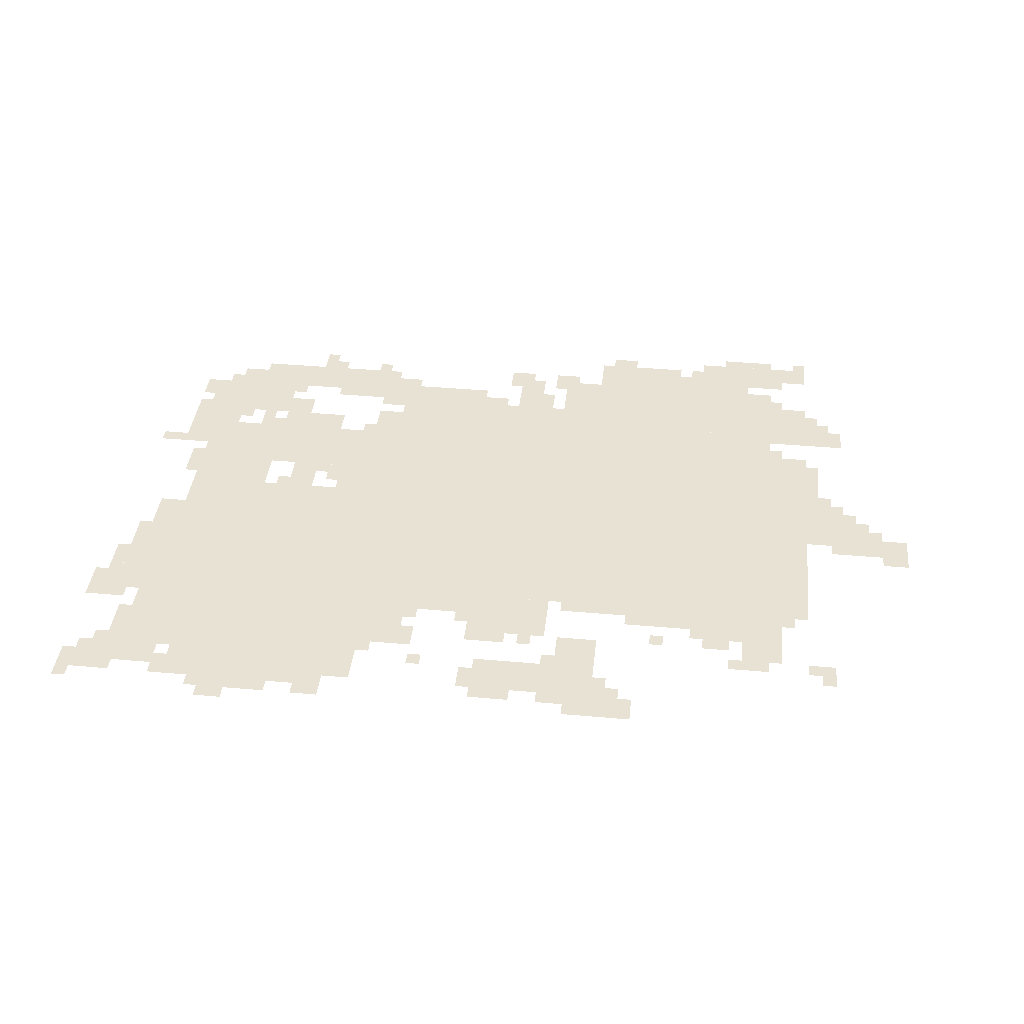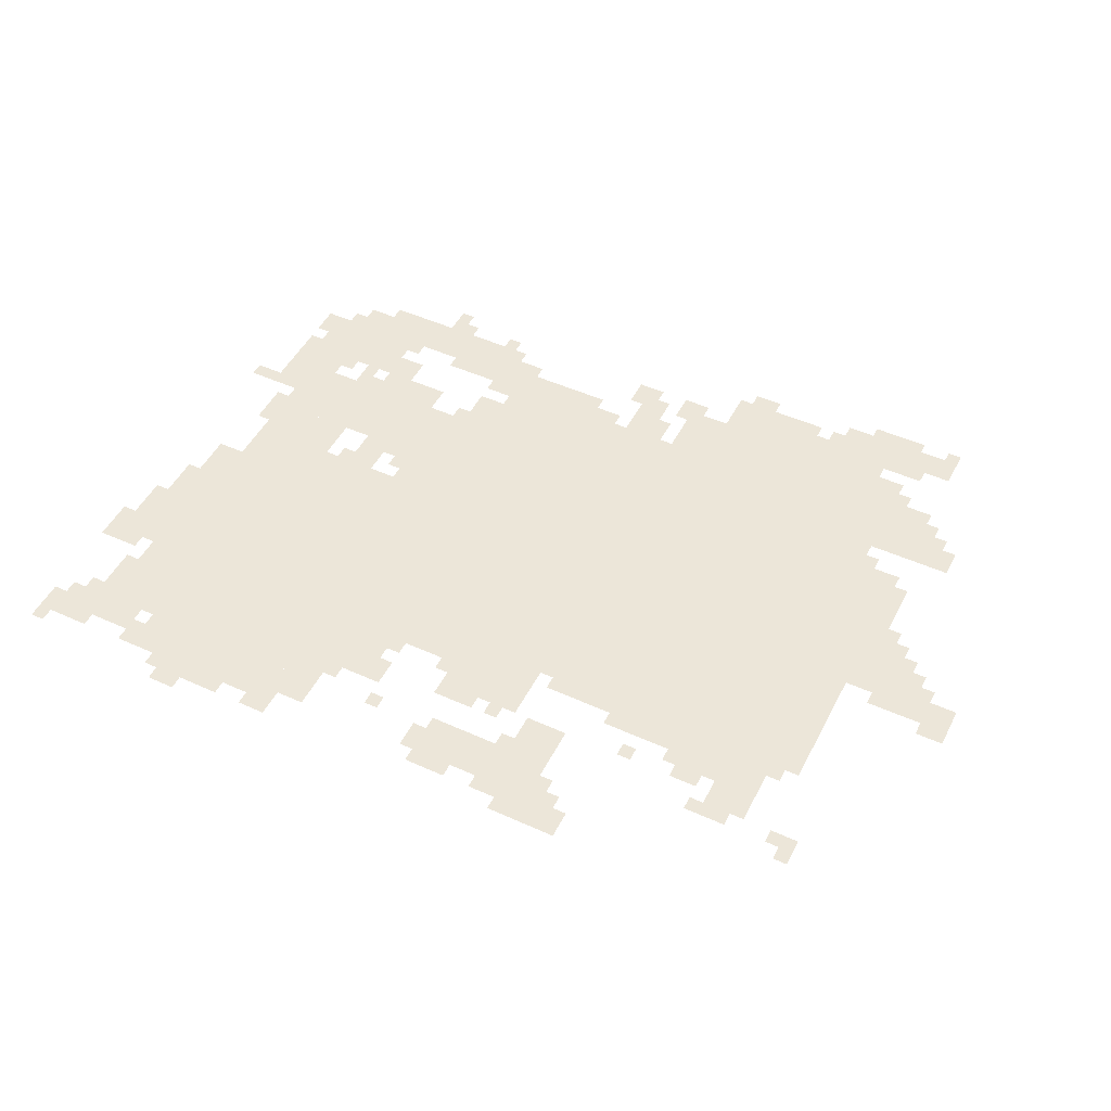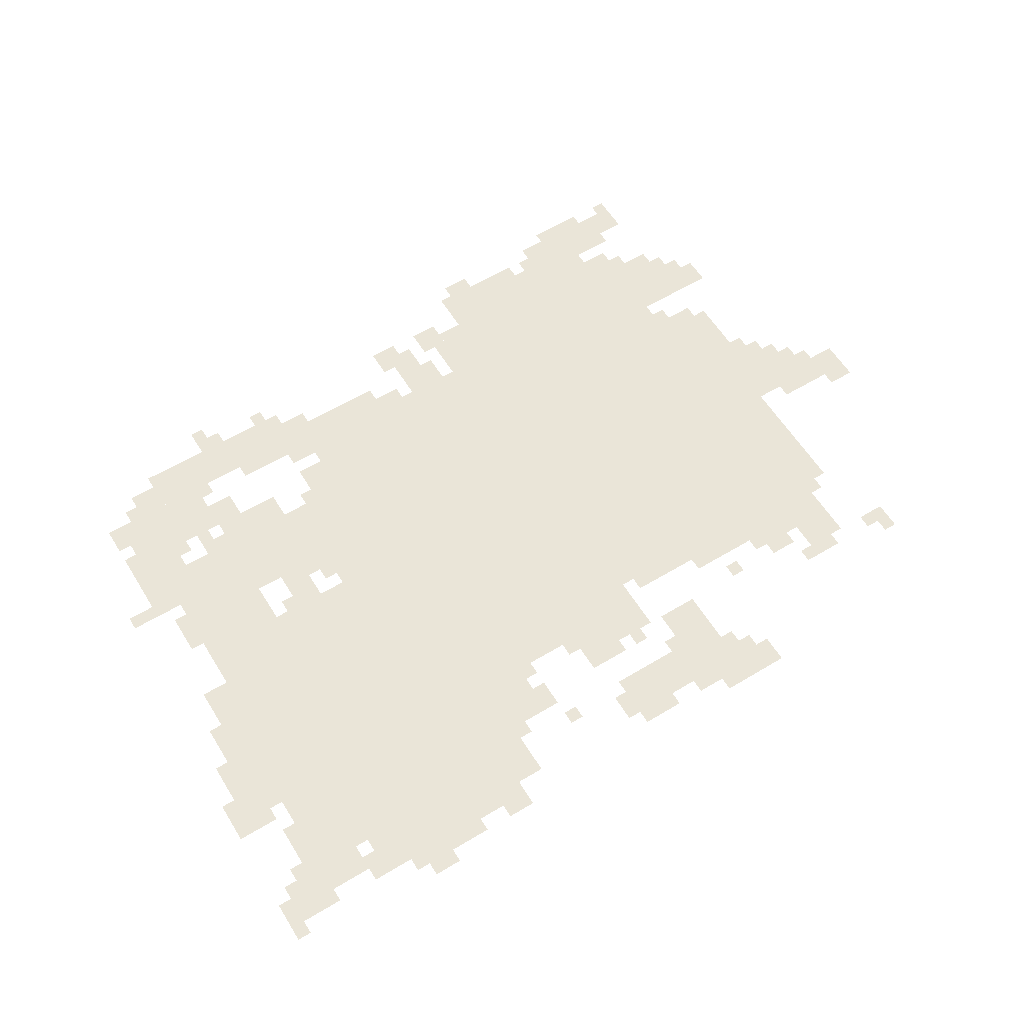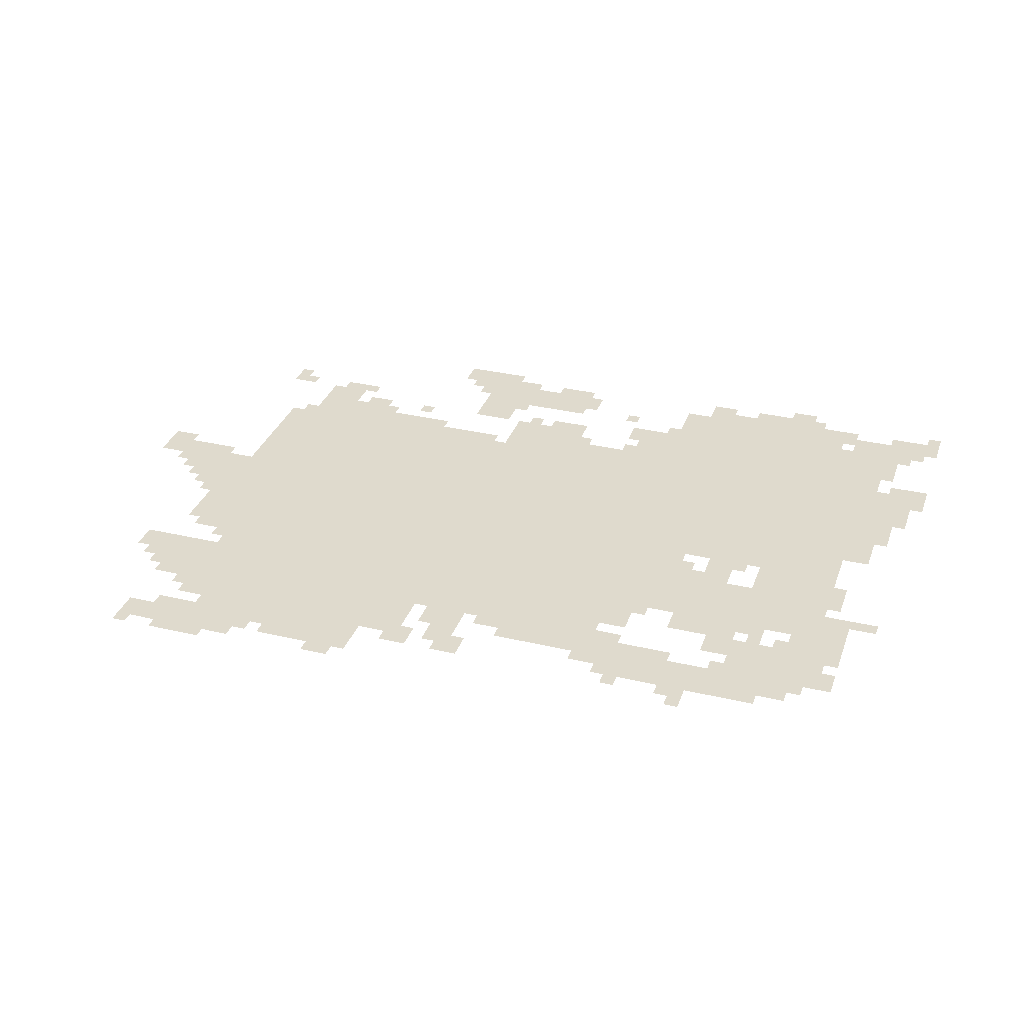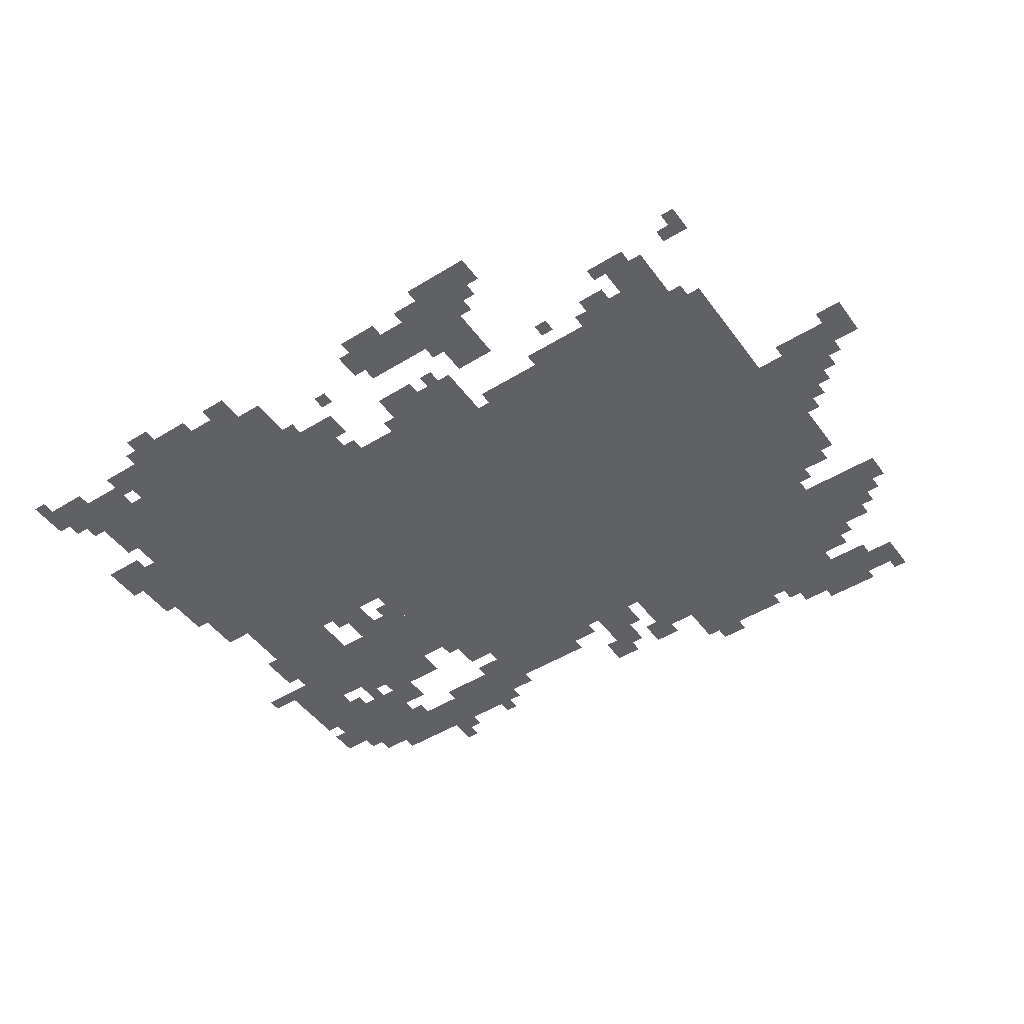
<metadata>
{"format":"obj","ext":"obj","renderer":"f3d","projection":"perspective","resolution":1024,"background":"white","views":[{"elev":39.7,"azim":-173.7,"up":"+Z"},{"elev":49.3,"azim":-153.4,"up":"+Z"},{"elev":59.5,"azim":148.3,"up":"+Z"},{"elev":32.7,"azim":18.1,"up":"+Z"},{"elev":-48.3,"azim":-145.4,"up":"+Z"}]}
</metadata>
<code>
g feiteliedadi_h-mesh
v -1152 347 0
v -1152 1083 0
v -1696 1083 0
v -1696 347 0
v -608 347 0
v -608 1083 0
v -1152 1083 0
v -1152 347 0
v -128 1051 0
v -128 1339 0
v -608 1339 0
v -608 1051 0
v -128 795 0
v -128 1051 0
v -608 1051 0
v -608 795 0
v -1152 155 0
v -1152 347 0
v -1440 347 0
v -1440 155 0
v -1440 155 0
v -1440 347 0
v -1696 347 0
v -1696 155 0
v -608 1083 0
v -608 1275 0
v -800 1275 0
v -800 1083 0
v -384 443 0
v -384 603 0
v -608 603 0
v -608 443 0
v -160 443 0
v -160 603 0
v -384 603 0
v -384 443 0
v -1696 763 0
v -1696 1083 0
v -1792 1083 0
v -1792 763 0
v -1696 443 0
v -1696 763 0
v -1792 763 0
v -1792 443 0
v -128 251 0
v -128 379 0
v -352 379 0
v -352 251 0
v -960 1083 0
v -960 1211 0
v -1152 1211 0
v -1152 1083 0
v -160 699 0
v -160 795 0
v -384 795 0
v -384 699 0
v -384 699 0
v -384 795 0
v -608 795 0
v -608 699 0
v -160 603 0
v -160 699 0
v -352 699 0
v -352 603 0
v -448 155 0
v -448 251 0
v -640 251 0
v -640 155 0
v -256 155 0
v -256 251 0
v -448 251 0
v -448 155 0
v -256 1339 0
v -256 1435 0
v -448 1435 0
v -448 1339 0
v -448 1339 0
v -448 1435 0
v -640 1435 0
v -640 1339 0
v -672 283 0
v -672 347 0
v -928 347 0
v -928 283 0
v -992 1307 0
v -992 1403 0
v -1152 1403 0
v -1152 1307 0
v -928 283 0
v -928 347 0
v -1152 347 0
v -1152 283 0
v -1216 91 0
v -1216 155 0
v -1440 155 0
v -1440 91 0
v -1536 1083 0
v -1536 1147 0
v -1728 1147 0
v -1728 1083 0
v -1344 1083 0
v -1344 1147 0
v -1536 1147 0
v -1536 1083 0
v -1152 1307 0
v -1152 1403 0
v -1280 1403 0
v -1280 1307 0
v -1440 91 0
v -1440 155 0
v -1632 155 0
v -1632 91 0
v -1504 27 0
v -1504 91 0
v -1664 91 0
v -1664 27 0
v -1184 1211 0
v -1184 1307 0
v -1280 1307 0
v -1280 1211 0
v -1632 1147 0
v -1632 1243 0
v -1728 1243 0
v -1728 1147 0
v -640 1275 0
v -640 1403 0
v -704 1403 0
v -704 1275 0
v -480 251 0
v -480 283 0
v -736 283 0
v -736 251 0
v -64 1019 0
v -64 1147 0
v -128 1147 0
v -128 1019 0
v -64 891 0
v -64 1019 0
v -128 1019 0
v -128 891 0
v -1664 27 0
v -1664 91 0
v -1792 91 0
v -1792 27 0
v -736 251 0
v -736 283 0
v -960 283 0
v -960 251 0
v -352 379 0
v -352 443 0
v -448 443 0
v -448 379 0
v -96 443 0
v -96 539 0
v -160 539 0
v -160 443 0
v 0 1083 0
v 0 1179 0
v -64 1179 0
v -64 1083 0
v -416 603 0
v -416 699 0
v -480 699 0
v -480 603 0
v -992 219 0
v -992 283 0
v -1088 283 0
v -1088 219 0
v -1728 219 0
v -1728 315 0
v -1792 315 0
v -1792 219 0
v -544 603 0
v -544 699 0
v -608 699 0
v -608 603 0
v -800 1083 0
v -800 1147 0
v -896 1147 0
v -896 1083 0
v -128 1339 0
v -128 1403 0
v -224 1403 0
v -224 1339 0
v -1696 315 0
v -1696 379 0
v -1792 379 0
v -1792 315 0
v -1792 699 0
v -1792 795 0
v -1856 795 0
v -1856 699 0
v -1952 763 0
v -1952 827 0
v -2047 827 0
v -2047 763 0
v -1856 763 0
v -1856 827 0
v -1952 827 0
v -1952 763 0
v -1792 603 0
v -1792 699 0
v -1856 699 0
v -1856 603 0
v -1216 1403 0
v -1216 1467 0
v -1312 1467 0
v -1312 1403 0
v -32 1339 0
v -32 1403 0
v -128 1403 0
v -128 1339 0
v -1792 315 0
v -1792 379 0
v -1888 379 0
v -1888 315 0
v -192 187 0
v -192 251 0
v -256 251 0
v -256 187 0
v -160 379 0
v -160 443 0
v -224 443 0
v -224 379 0
v -352 315 0
v -352 379 0
v -416 379 0
v -416 315 0
v -1536 1147 0
v -1536 1211 0
v -1600 1211 0
v -1600 1147 0
v -992 155 0
v -992 219 0
v -1056 219 0
v -1056 155 0
v -768 219 0
v -768 251 0
v -896 251 0
v -896 219 0
v -448 379 0
v -448 443 0
v -512 443 0
v -512 379 0
v -640 219 0
v -640 251 0
v -768 251 0
v -768 219 0
v -1216 59 0
v -1216 91 0
v -1344 91 0
v -1344 59 0
v -1312 1403 0
v -1312 1467 0
v -1376 1467 0
v -1376 1403 0
v -896 1083 0
v -896 1147 0
v -960 1147 0
v -960 1083 0
v -96 379 0
v -96 443 0
v -160 443 0
v -160 379 0
v -416 1435 0
v -416 1467 0
v -512 1467 0
v -512 1435 0
v -1344 59 0
v -1344 91 0
v -1440 91 0
v -1440 59 0
v -1184 1083 0
v -1184 1115 0
v -1280 1115 0
v -1280 1083 0
v -1120 187 0
v -1120 283 0
v -1152 283 0
v -1152 187 0
v -320 1435 0
v -320 1467 0
v -416 1467 0
v -416 1435 0
v -1824 1243 0
v -1824 1307 0
v -1856 1307 0
v -1856 1243 0
v -1984 827 0
v -1984 859 0
v -2047 859 0
v -2047 827 0
v -224 1371 0
v -224 1435 0
v -256 1435 0
v -256 1371 0
v -800 1211 0
v -800 1275 0
v -832 1275 0
v -832 1211 0
v -608 1275 0
v -608 1339 0
v -640 1339 0
v -640 1275 0
v -576 1435 0
v -576 1467 0
v -640 1467 0
v -640 1435 0
v -352 1467 0
v -352 1499 0
v -416 1499 0
v -416 1467 0
v -1632 91 0
v -1632 123 0
v -1696 123 0
v -1696 91 0
v -1152 1403 0
v -1152 1435 0
v -1216 1435 0
v -1216 1403 0
v -1280 1339 0
v -1280 1403 0
v -1312 1403 0
v -1312 1339 0
v -960 1339 0
v -960 1403 0
v -992 1403 0
v -992 1339 0
v -128 603 0
v -128 667 0
v -160 667 0
v -160 603 0
v -960 123 0
v -960 187 0
v -992 187 0
v -992 123 0
v -640 187 0
v -640 219 0
v -704 219 0
v -704 187 0
v -1792 251 0
v -1792 315 0
v -1824 315 0
v -1824 251 0
v -1248 27 0
v -1248 59 0
v -1312 59 0
v -1312 27 0
v -416 91 0
v -416 155 0
v -448 155 0
v -448 91 0
v -1088 123 0
v -1088 187 0
v -1120 187 0
v -1120 123 0
v -32 507 0
v -32 539 0
v -96 539 0
v -96 507 0
v -512 603 0
v -512 667 0
v -544 667 0
v -544 603 0
v -1920 699 0
v -1920 763 0
v -1952 763 0
v -1952 699 0
v -608 283 0
v -608 315 0
v -672 315 0
v -672 283 0
v -96 251 0
v -96 315 0
v -128 315 0
v -128 251 0
v -288 379 0
v -288 443 0
v -320 443 0
v -320 379 0
v -1888 699 0
v -1888 763 0
v -1920 763 0
v -1920 699 0
v -1696 251 0
v -1696 315 0
v -1728 315 0
v -1728 251 0
v -1792 475 0
v -1792 539 0
v -1824 539 0
v -1824 475 0
v -1792 539 0
v -1792 603 0
v -1824 603 0
v -1824 539 0
v -1632 0 0
v -1632 27 0
v -1696 27 0
v -1696 0 0
v -1568 0 0
v -1568 27 0
v -1632 27 0
v -1632 0 0
v -1696 187 0
v -1696 251 0
v -1728 251 0
v -1728 187 0
v -1856 699 0
v -1856 763 0
v -1888 763 0
v -1888 699 0
v 0 1403 0
v 0 1435 0
v -64 1435 0
v -64 1403 0
v -1120 123 0
v -1120 187 0
v -1152 187 0
v -1152 123 0
v -1280 1083 0
v -1280 1115 0
v -1344 1115 0
v -1344 1083 0
v -96 1211 0
v -96 1275 0
v -128 1275 0
v -128 1211 0
v -96 1275 0
v -96 1339 0
v -128 1339 0
v -128 1275 0
v -64 1403 0
v -64 1435 0
v -128 1435 0
v -128 1403 0
v -32 1019 0
v -32 1083 0
v -64 1083 0
v -64 1019 0
v -960 1211 0
v -960 1243 0
v -1024 1243 0
v -1024 1211 0
v -1856 635 0
v -1856 699 0
v -1888 699 0
v -1888 635 0
v -96 827 0
v -96 891 0
v -128 891 0
v -128 827 0
v -1600 1243 0
v -1600 1275 0
v -1664 1275 0
v -1664 1243 0
v -992 1403 0
v -992 1435 0
v -1056 1435 0
v -1056 1403 0
v -1504 1147 0
v -1504 1179 0
v -1536 1179 0
v -1536 1147 0
v -928 1147 0
v -928 1179 0
v -960 1179 0
v -960 1147 0
v -576 411 0
v -576 443 0
v -608 443 0
v -608 411 0
v -1696 411 0
v -1696 443 0
v -1728 443 0
v -1728 411 0
v -480 603 0
v -480 635 0
v -512 635 0
v -512 603 0
v -1952 731 0
v -1952 763 0
v -1984 763 0
v -1984 731 0
v -384 667 0
v -384 699 0
v -416 699 0
v -416 667 0
v -320 411 0
v -320 443 0
v -352 443 0
v -352 411 0
v -1600 1147 0
v -1600 1179 0
v -1632 1179 0
v -1632 1147 0
v -1728 1083 0
v -1728 1115 0
v -1760 1115 0
v -1760 1083 0
v -448 123 0
v -448 155 0
v -480 155 0
v -480 123 0
v -160 219 0
v -160 251 0
v -192 251 0
v -192 219 0
v -576 123 0
v -576 155 0
v -608 155 0
v -608 123 0
v -1472 59 0
v -1472 91 0
v -1504 91 0
v -1504 59 0
v -992 123 0
v -992 155 0
v -1024 155 0
v -1024 123 0
v -96 347 0
v -96 379 0
v -128 379 0
v -128 347 0
v -224 379 0
v -224 411 0
v -256 411 0
v -256 379 0
v -1760 0 0
v -1760 27 0
v -1792 27 0
v -1792 0 0
v -352 251 0
v -352 283 0
v -384 283 0
v -384 251 0
v -1824 283 0
v -1824 315 0
v -1856 315 0
v -1856 283 0
v -1664 1243 0
v -1664 1275 0
v -1696 1275 0
v -1696 1243 0
v -1024 1211 0
v -1024 1243 0
v -1056 1243 0
v -1056 1211 0
v -1056 1403 0
v -1056 1435 0
v -1088 1435 0
v -1088 1403 0
v 0 1371 0
v 0 1403 0
v -32 1403 0
v -32 1371 0
v 0 1435 0
v 0 1467 0
v -32 1467 0
v -32 1435 0
v -96 795 0
v -96 827 0
v -128 827 0
v -128 795 0
v -1888 667 0
v -1888 699 0
v -1920 699 0
v -1920 667 0
v -128 571 0
v -128 603 0
v -160 603 0
v -160 571 0
v -32 987 0
v -32 1019 0
v -64 1019 0
v -64 987 0
v -1696 91 0
v -1696 123 0
v -1728 123 0
v -1728 91 0
v -1088 1211 0
v -1088 1243 0
v -1120 1243 0
v -1120 1211 0
v -1792 1243 0
v -1792 1275 0
v -1824 1275 0
v -1824 1243 0
v -1408 1179 0
v -1408 1211 0
v -1440 1211 0
v -1440 1179 0
v -800 1147 0
v -800 1179 0
v -832 1179 0
v -832 1147 0
v -64 1147 0
v -64 1179 0
v -96 1179 0
v -96 1147 0
v -64 1307 0
v -64 1339 0
v -96 1339 0
v -96 1307 0
v -1312 1371 0
v -1312 1403 0
v -1344 1403 0
v -1344 1371 0
v -832 1307 0
v -832 1339 0
v -864 1339 0
v -864 1307 0
v -1152 1275 0
v -1152 1307 0
v -1184 1307 0
v -1184 1275 0
v -704 1275 0
v -704 1307 0
v -736 1307 0
v -736 1275 0
g feiteliedadi_h-mesh_0
f 3 2 1
f 1 4 3
f 7 6 5
f 5 8 7
f 11 10 9
f 9 12 11
f 15 14 13
f 13 16 15
f 19 18 17
f 17 20 19
f 23 22 21
f 21 24 23
f 27 26 25
f 25 28 27
f 31 30 29
f 29 32 31
f 35 34 33
f 33 36 35
f 39 38 37
f 37 40 39
f 43 42 41
f 41 44 43
f 47 46 45
f 45 48 47
f 51 50 49
f 49 52 51
f 55 54 53
f 53 56 55
f 59 58 57
f 57 60 59
f 63 62 61
f 61 64 63
f 67 66 65
f 65 68 67
f 71 70 69
f 69 72 71
f 75 74 73
f 73 76 75
f 79 78 77
f 77 80 79
f 83 82 81
f 81 84 83
f 87 86 85
f 85 88 87
f 91 90 89
f 89 92 91
f 95 94 93
f 93 96 95
f 99 98 97
f 97 100 99
f 103 102 101
f 101 104 103
f 107 106 105
f 105 108 107
f 111 110 109
f 109 112 111
f 115 114 113
f 113 116 115
f 119 118 117
f 117 120 119
f 123 122 121
f 121 124 123
f 127 126 125
f 125 128 127
f 131 130 129
f 129 132 131
f 135 134 133
f 133 136 135
f 139 138 137
f 137 140 139
f 143 142 141
f 141 144 143
f 147 146 145
f 145 148 147
f 151 150 149
f 149 152 151
f 155 154 153
f 153 156 155
f 159 158 157
f 157 160 159
f 163 162 161
f 161 164 163
f 167 166 165
f 165 168 167
f 171 170 169
f 169 172 171
f 175 174 173
f 173 176 175
f 179 178 177
f 177 180 179
f 183 182 181
f 181 184 183
f 187 186 185
f 185 188 187
f 191 190 189
f 189 192 191
f 195 194 193
f 193 196 195
f 199 198 197
f 197 200 199
f 203 202 201
f 201 204 203
f 207 206 205
f 205 208 207
f 211 210 209
f 209 212 211
f 215 214 213
f 213 216 215
f 219 218 217
f 217 220 219
f 223 222 221
f 221 224 223
f 227 226 225
f 225 228 227
f 231 230 229
f 229 232 231
f 235 234 233
f 233 236 235
f 239 238 237
f 237 240 239
f 243 242 241
f 241 244 243
f 247 246 245
f 245 248 247
f 251 250 249
f 249 252 251
f 255 254 253
f 253 256 255
f 259 258 257
f 257 260 259
f 263 262 261
f 261 264 263
f 267 266 265
f 265 268 267
f 271 270 269
f 269 272 271
f 275 274 273
f 273 276 275
f 279 278 277
f 277 280 279
f 283 282 281
f 281 284 283
f 287 286 285
f 285 288 287
f 291 290 289
f 289 292 291
f 295 294 293
f 293 296 295
f 299 298 297
f 297 300 299
f 303 302 301
f 301 304 303
f 307 306 305
f 305 308 307
f 311 310 309
f 309 312 311
f 315 314 313
f 313 316 315
f 319 318 317
f 317 320 319
f 323 322 321
f 321 324 323
f 327 326 325
f 325 328 327
f 331 330 329
f 329 332 331
f 335 334 333
f 333 336 335
f 339 338 337
f 337 340 339
f 343 342 341
f 341 344 343
f 347 346 345
f 345 348 347
f 351 350 349
f 349 352 351
f 355 354 353
f 353 356 355
f 359 358 357
f 357 360 359
f 363 362 361
f 361 364 363
f 367 366 365
f 365 368 367
f 371 370 369
f 369 372 371
f 375 374 373
f 373 376 375
f 379 378 377
f 377 380 379
f 383 382 381
f 381 384 383
f 387 386 385
f 385 388 387
f 391 390 389
f 389 392 391
f 395 394 393
f 393 396 395
f 399 398 397
f 397 400 399
f 403 402 401
f 401 404 403
f 407 406 405
f 405 408 407
f 411 410 409
f 409 412 411
f 415 414 413
f 413 416 415
f 419 418 417
f 417 420 419
f 423 422 421
f 421 424 423
f 427 426 425
f 425 428 427
f 431 430 429
f 429 432 431
f 435 434 433
f 433 436 435
f 439 438 437
f 437 440 439
f 443 442 441
f 441 444 443
f 447 446 445
f 445 448 447
f 451 450 449
f 449 452 451
f 455 454 453
f 453 456 455
f 459 458 457
f 457 460 459
f 463 462 461
f 461 464 463
f 467 466 465
f 465 468 467
f 471 470 469
f 469 472 471
f 475 474 473
f 473 476 475
f 479 478 477
f 477 480 479
f 483 482 481
f 481 484 483
f 487 486 485
f 485 488 487
f 491 490 489
f 489 492 491
f 495 494 493
f 493 496 495
f 499 498 497
f 497 500 499
f 503 502 501
f 501 504 503
f 507 506 505
f 505 508 507
f 511 510 509
f 509 512 511
f 515 514 513
f 513 516 515
f 519 518 517
f 517 520 519
f 523 522 521
f 521 524 523
f 527 526 525
f 525 528 527
f 531 530 529
f 529 532 531
f 535 534 533
f 533 536 535
f 539 538 537
f 537 540 539
f 543 542 541
f 541 544 543
f 547 546 545
f 545 548 547
f 551 550 549
f 549 552 551
f 555 554 553
f 553 556 555
f 559 558 557
f 557 560 559
f 563 562 561
f 561 564 563
f 567 566 565
f 565 568 567
f 571 570 569
f 569 572 571
f 575 574 573
f 573 576 575
f 579 578 577
f 577 580 579
f 583 582 581
f 581 584 583
f 587 586 585
f 585 588 587
f 591 590 589
f 589 592 591
f 595 594 593
f 593 596 595
f 599 598 597
f 597 600 599
f 603 602 601
f 601 604 603
f 607 606 605
f 605 608 607
f 611 610 609
f 609 612 611
f 615 614 613
f 613 616 615
f 619 618 617
f 617 620 619

</code>
